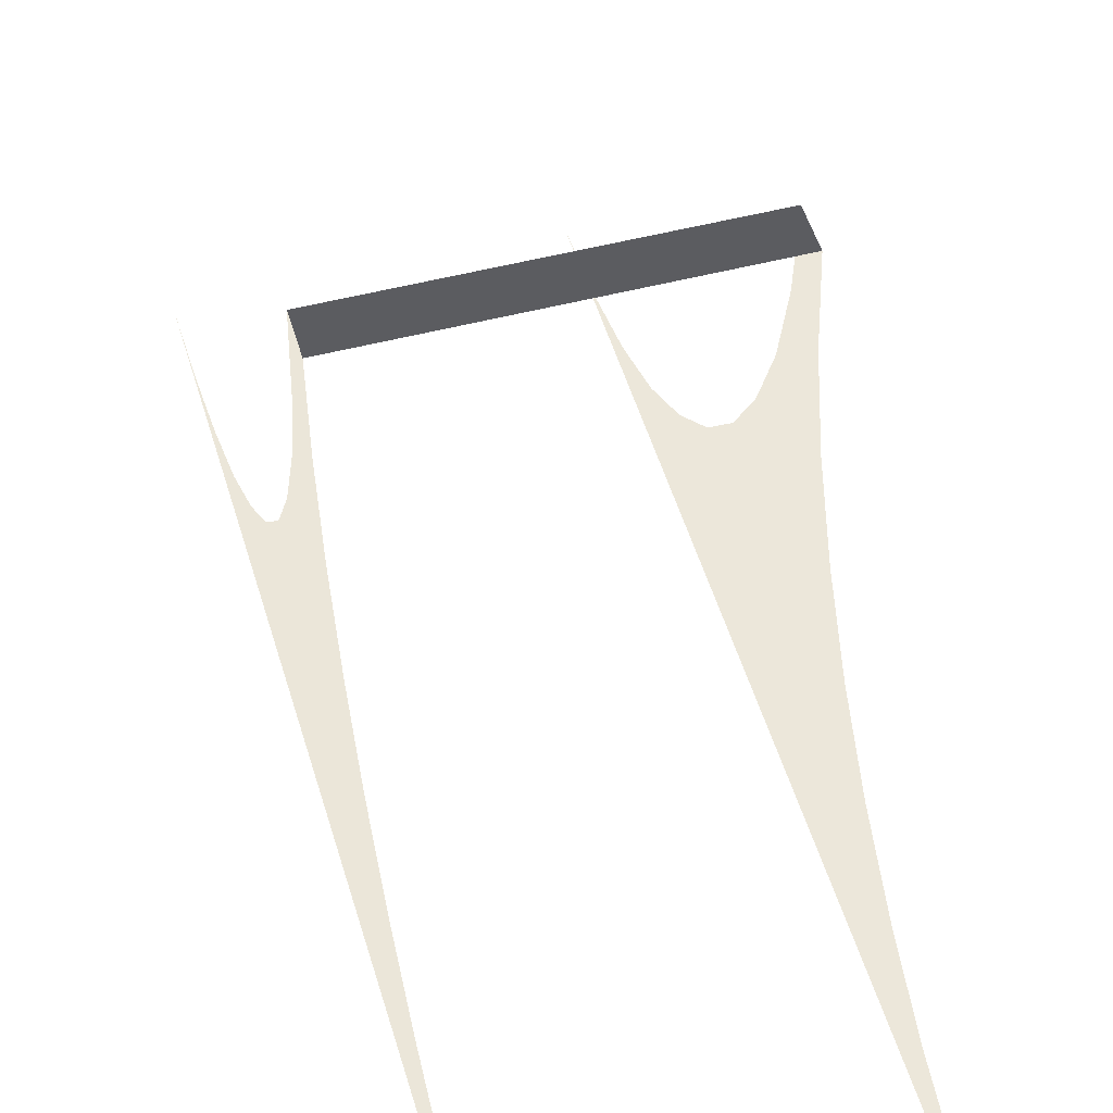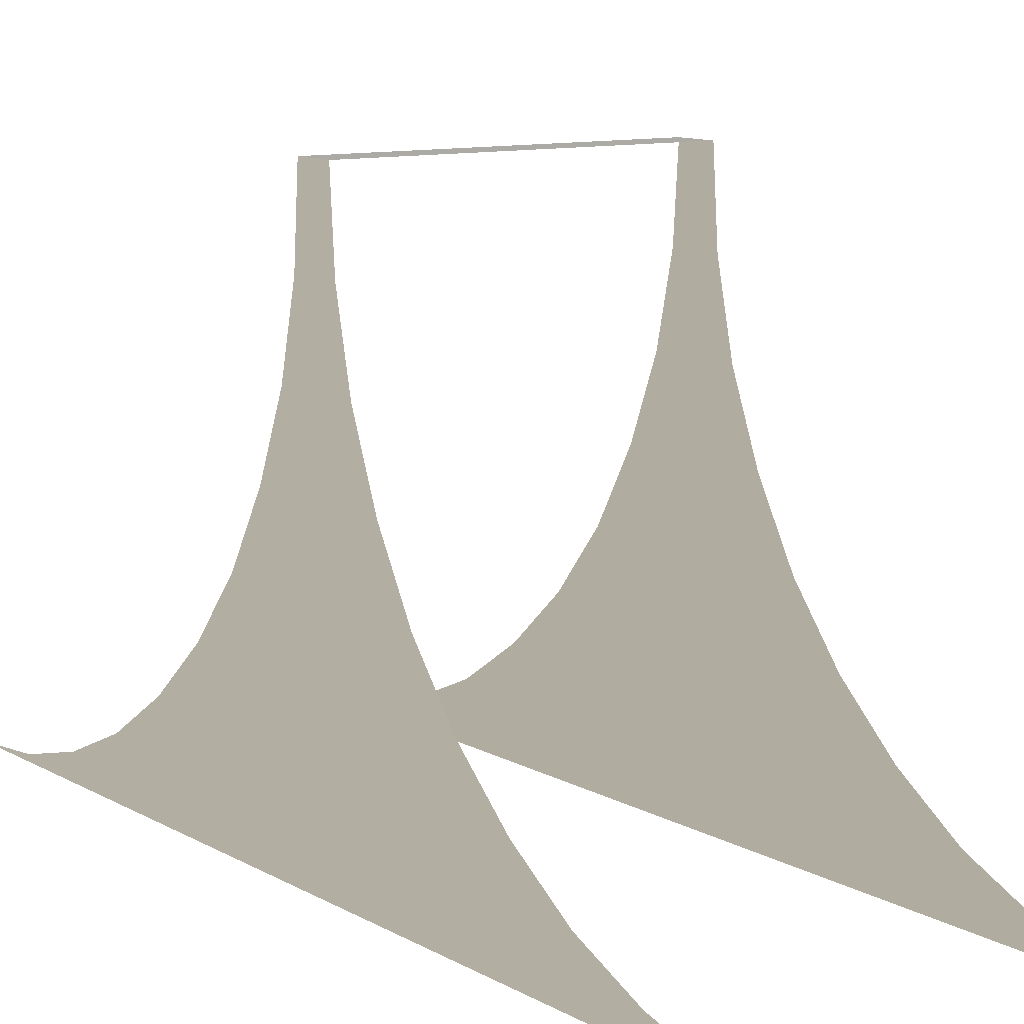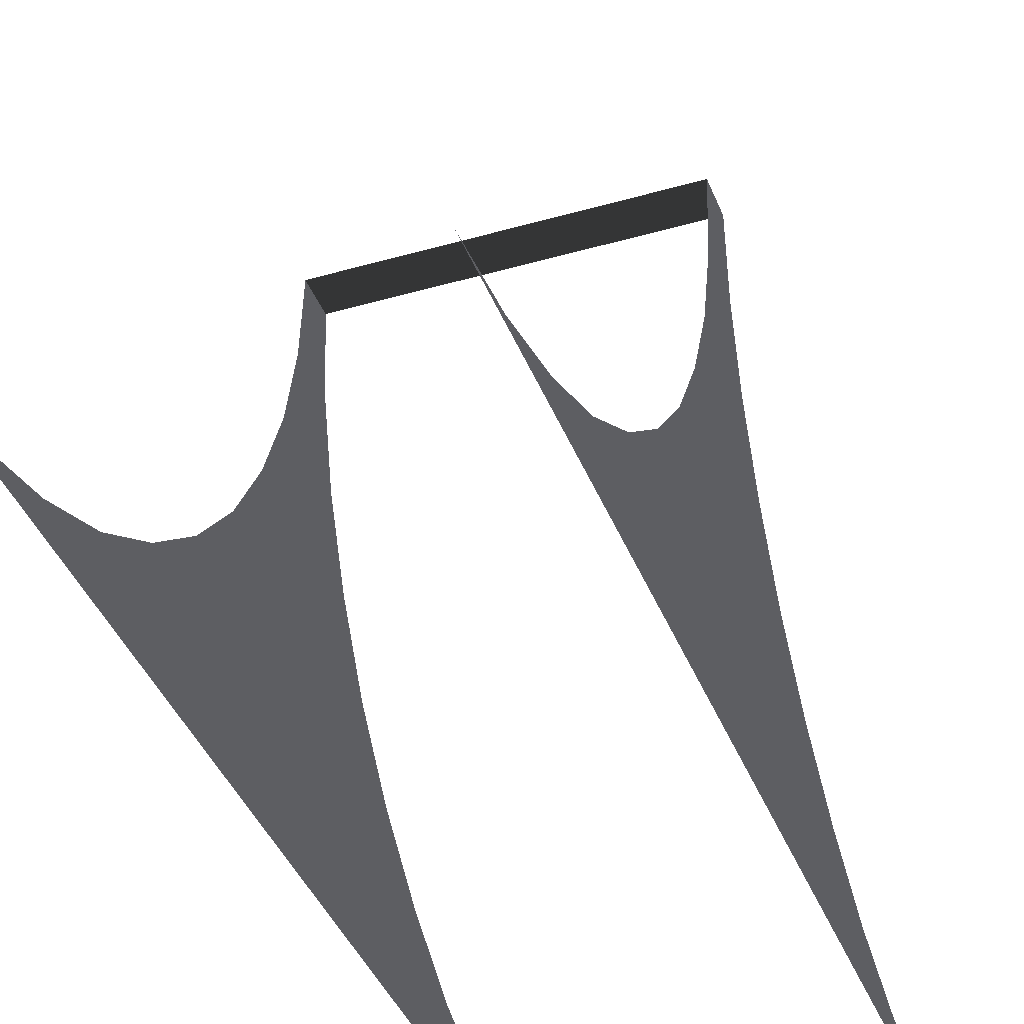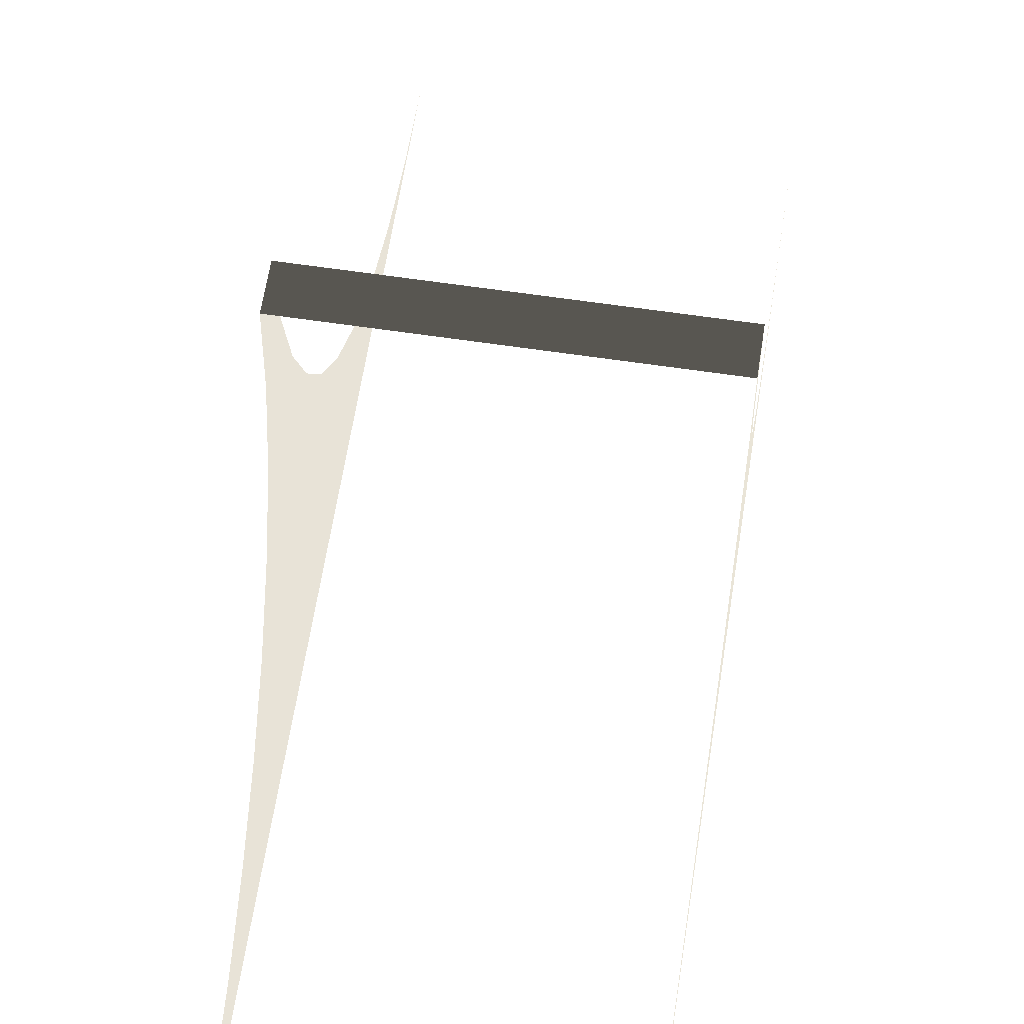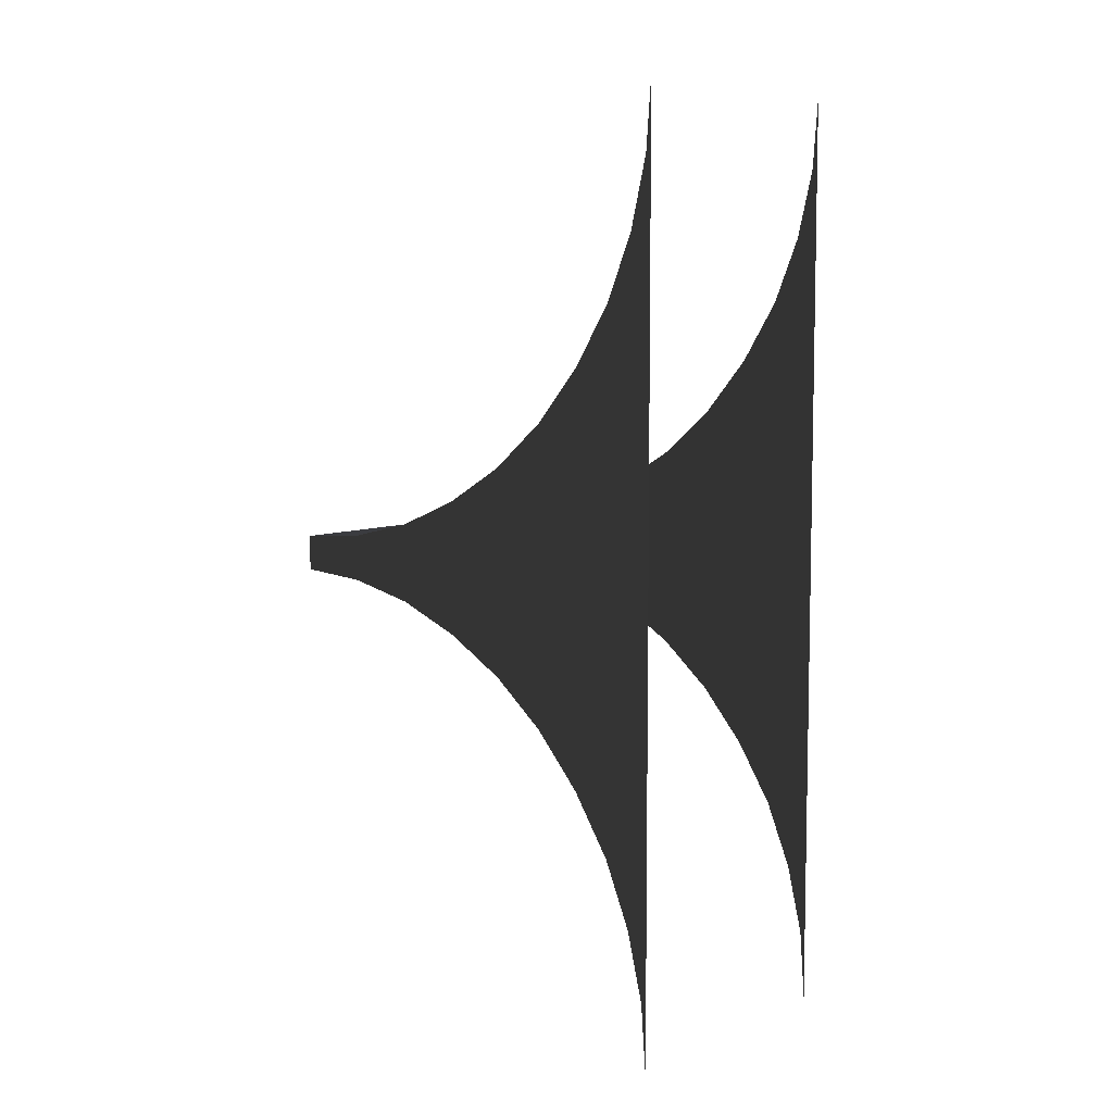
<metadata>
{"format":"obj","ext":"obj","renderer":"f3d","projection":"perspective","resolution":1024,"background":"white","views":[{"elev":50.0,"azim":164.0,"up":"+Z"},{"elev":10.4,"azim":145.7,"up":"+Z"},{"elev":-39.0,"azim":-160.1,"up":"+Z"},{"elev":61.2,"azim":8.7,"up":"+Z"},{"elev":7.2,"azim":129.3,"up":"+Y"}]}
</metadata>
<code>
v 2.279 7.595 -3.645
v 2.279 -7.595 -3.645
v 2.279 -6.451 -3.556
v 2.279 6.451 -3.556
v 2.279 -5.338 -3.289
v 2.279 5.338 -3.289
v 2.279 4.284 -2.858
v 2.279 -4.284 -2.858
v 2.279 3.304 -2.249
v 2.279 -3.304 -2.249
v 2.279 -2.428 -1.507
v 2.279 2.428 -1.507
v 2.279 -1.685 -0.6459
v 2.279 1.685 -0.6459
v 2.279 -1.091 0.3341
v 2.279 1.091 0.3341
v 2.279 -0.6459 1.388
v 2.279 0.6459 1.388
v 2.279 -0.3786 2.502
v 2.279 0.3786 2.502
v 2.279 -0.2895 3.645
v 2.279 0.2895 3.645
v 2.279 0.2895 3.645
v 2.279 -0.2895 3.645
v 0.007423 -0.2895 3.645
v 0.007423 0.2895 3.645
v -2.279 -0.2895 3.645
v -2.279 0.2895 3.645
v -2.279 -6.451 -3.556
v -2.279 -7.595 -3.645
v -2.279 7.595 -3.645
v -2.279 6.451 -3.556
v -2.279 -5.338 -3.289
v -2.279 5.338 -3.289
v -2.279 -4.284 -2.858
v -2.279 4.284 -2.858
v -2.279 3.304 -2.249
v -2.279 -3.304 -2.249
v -2.279 -2.428 -1.507
v -2.279 2.428 -1.507
v -2.279 -1.685 -0.6459
v -2.279 1.685 -0.6459
v -2.279 1.091 0.3341
v -2.279 -1.091 0.3341
v -2.279 -0.6459 1.388
v -2.279 0.6459 1.388
v -2.279 -0.3786 2.502
v -2.279 0.3786 2.502
v -2.279 -0.2895 3.645
v -2.279 0.2895 3.645
g Ramp4_2036_45
f 1 3 2
f 3 1 4
f 4 5 3
f 5 4 6
f 5 6 7
f 5 7 8
f 8 7 9
f 8 9 10
f 9 11 10
f 11 9 12
f 12 13 11
f 13 12 14
f 14 15 13
f 15 14 16
f 16 17 15
f 17 16 18
f 18 19 17
f 19 18 20
f 20 21 19
f 21 20 22
f 23 25 24
f 25 23 26
f 26 27 25
f 26 28 27
f 29 31 30
f 31 29 32
f 33 32 29
f 32 33 34
f 35 34 33
f 34 35 36
f 36 35 37
f 37 35 38
f 39 37 38
f 37 39 40
f 41 40 39
f 40 41 42
f 42 41 43
f 43 41 44
f 45 43 44
f 43 45 46
f 47 46 45
f 46 47 48
f 49 48 47
f 48 49 50

</code>
